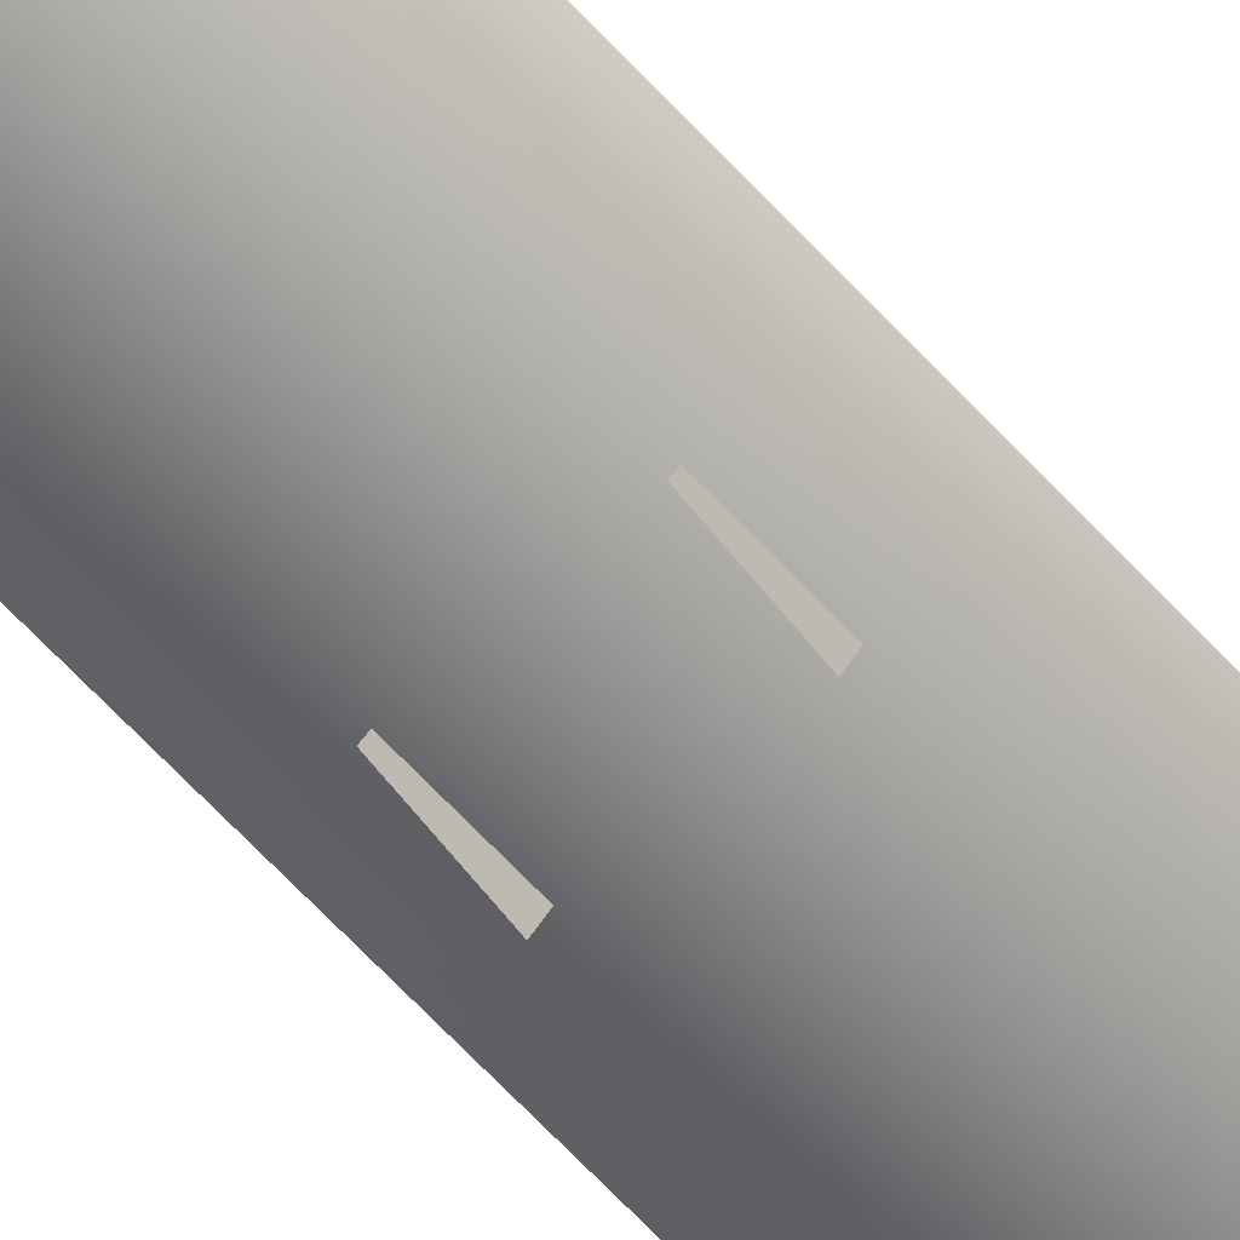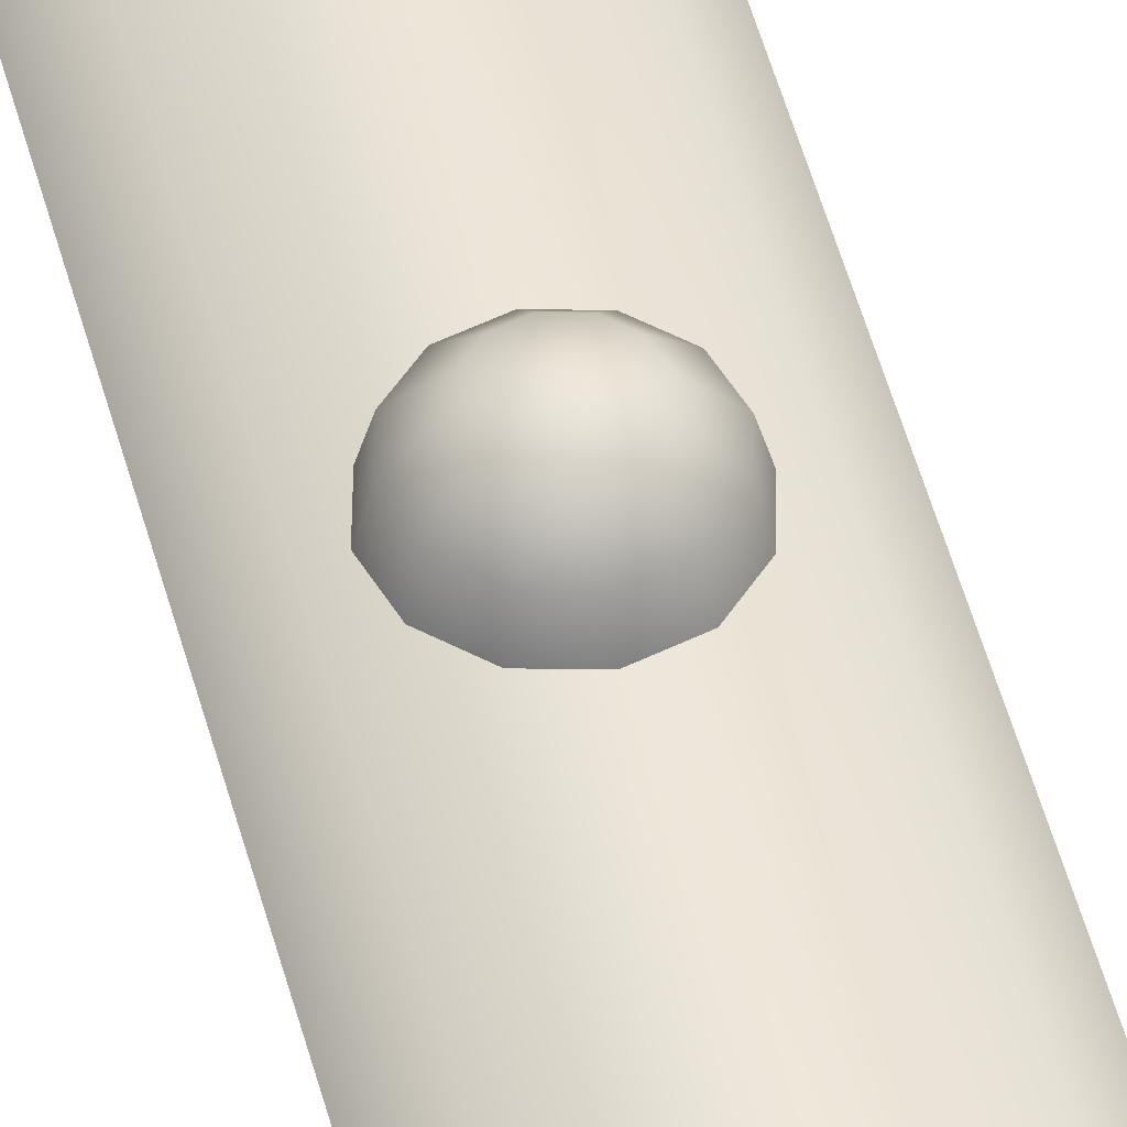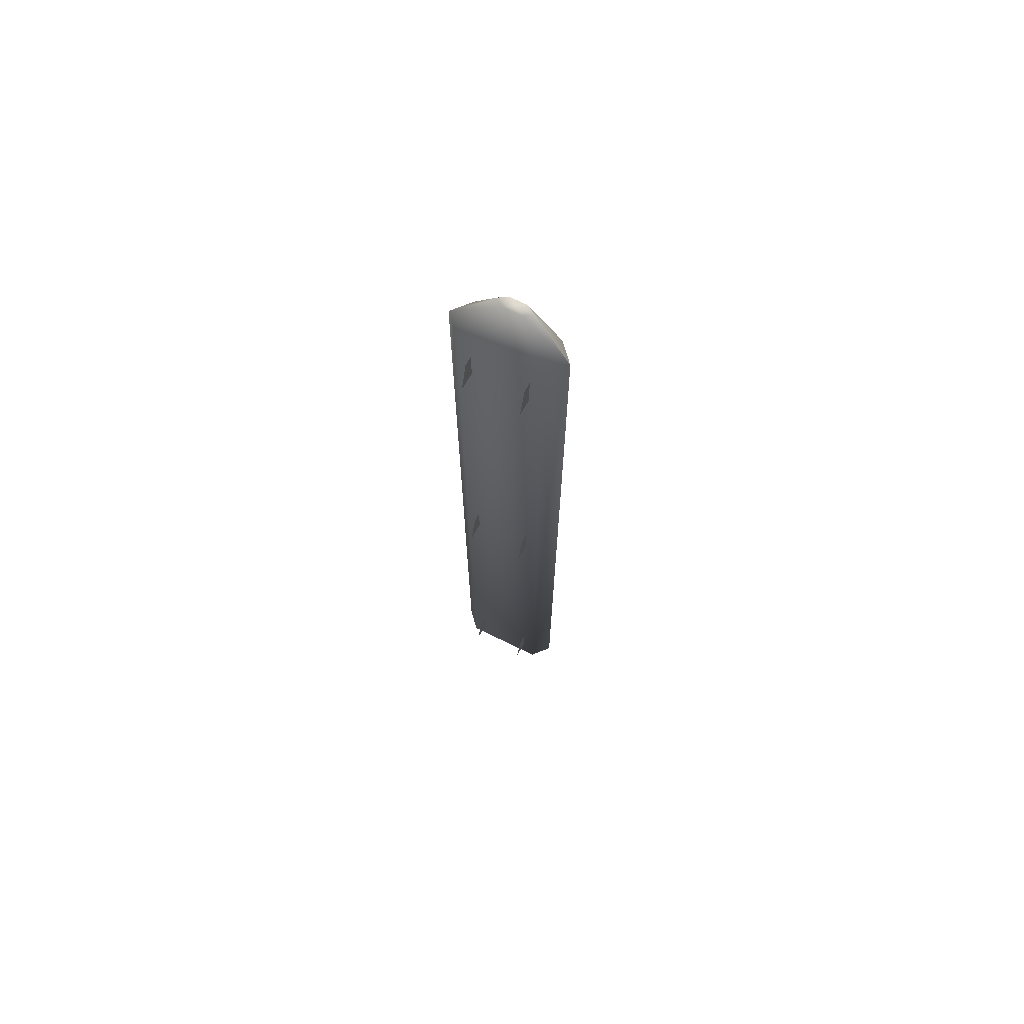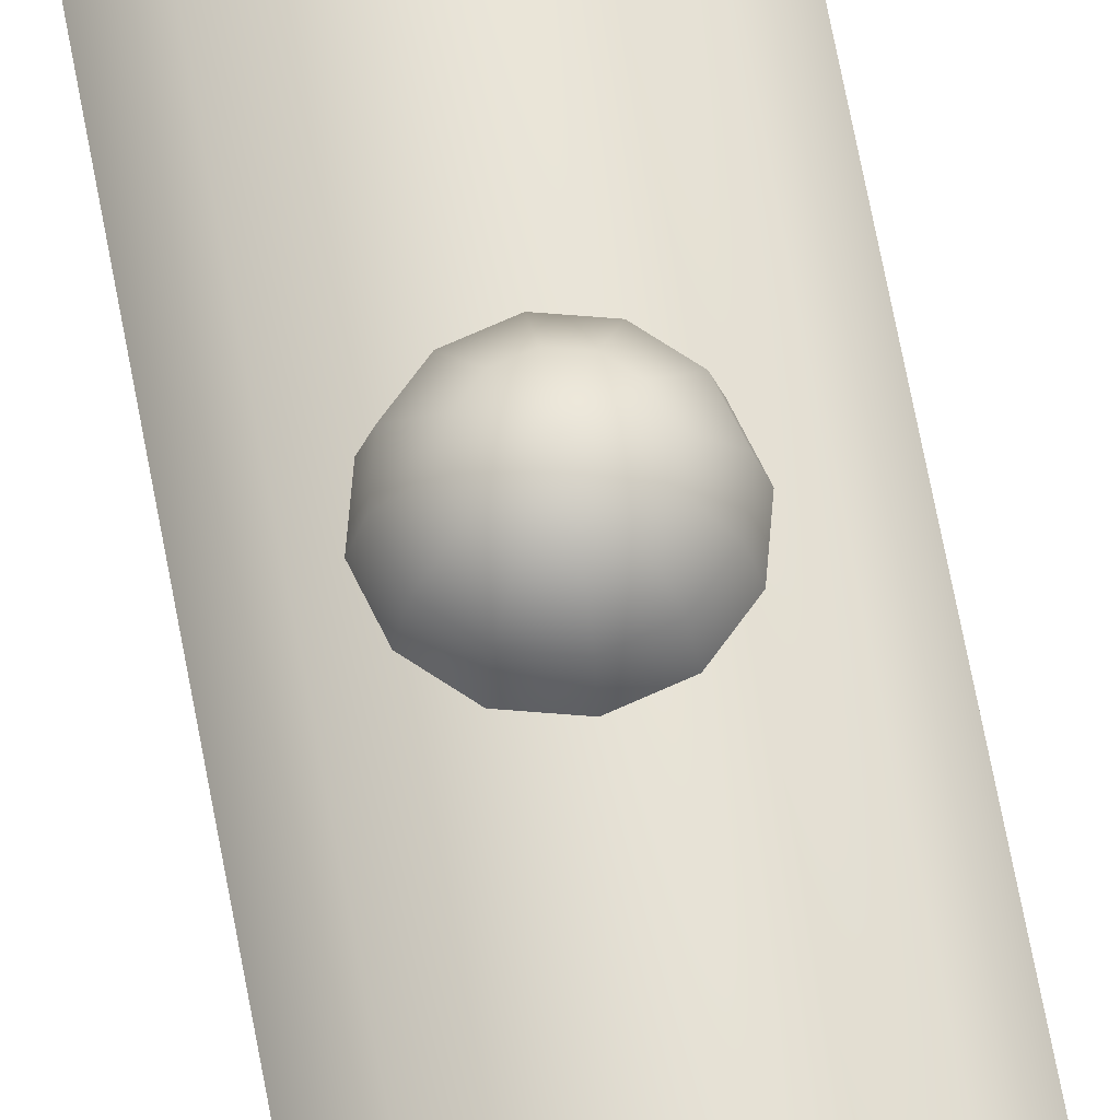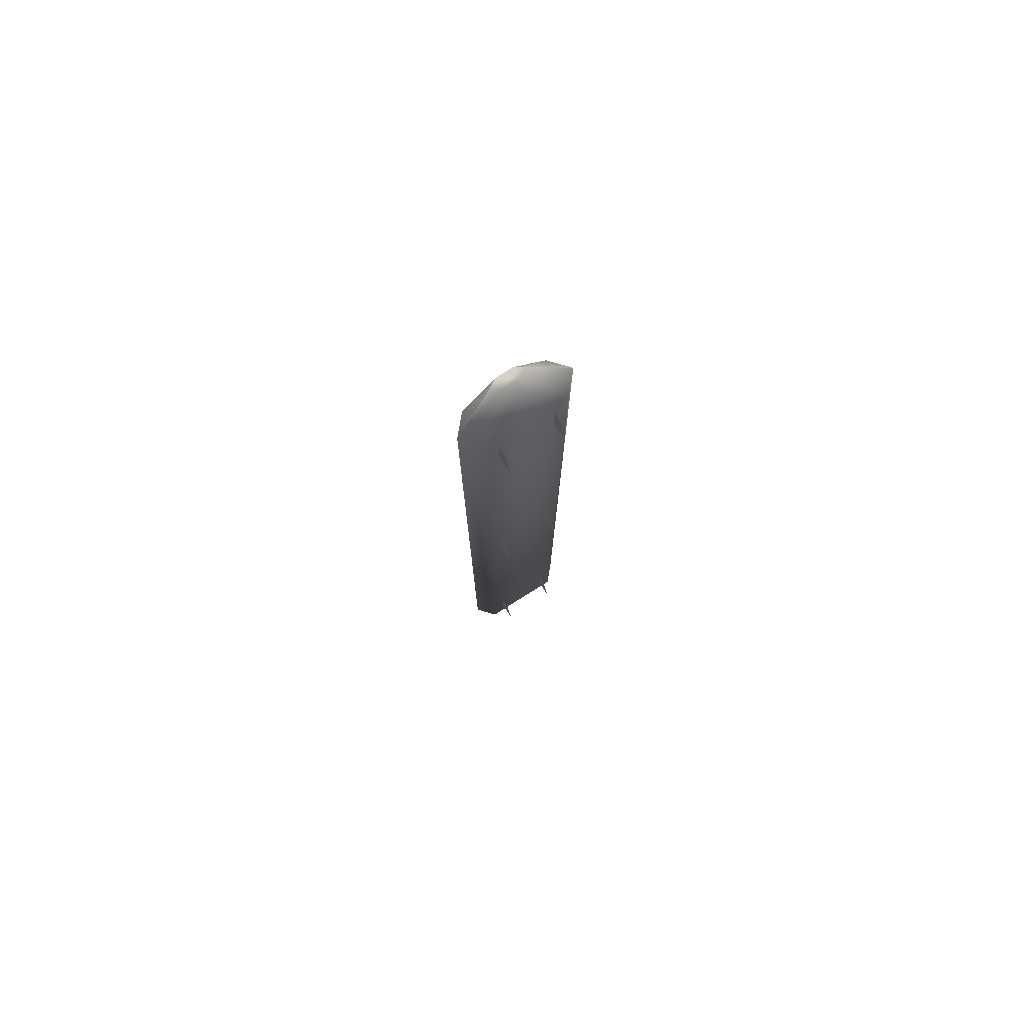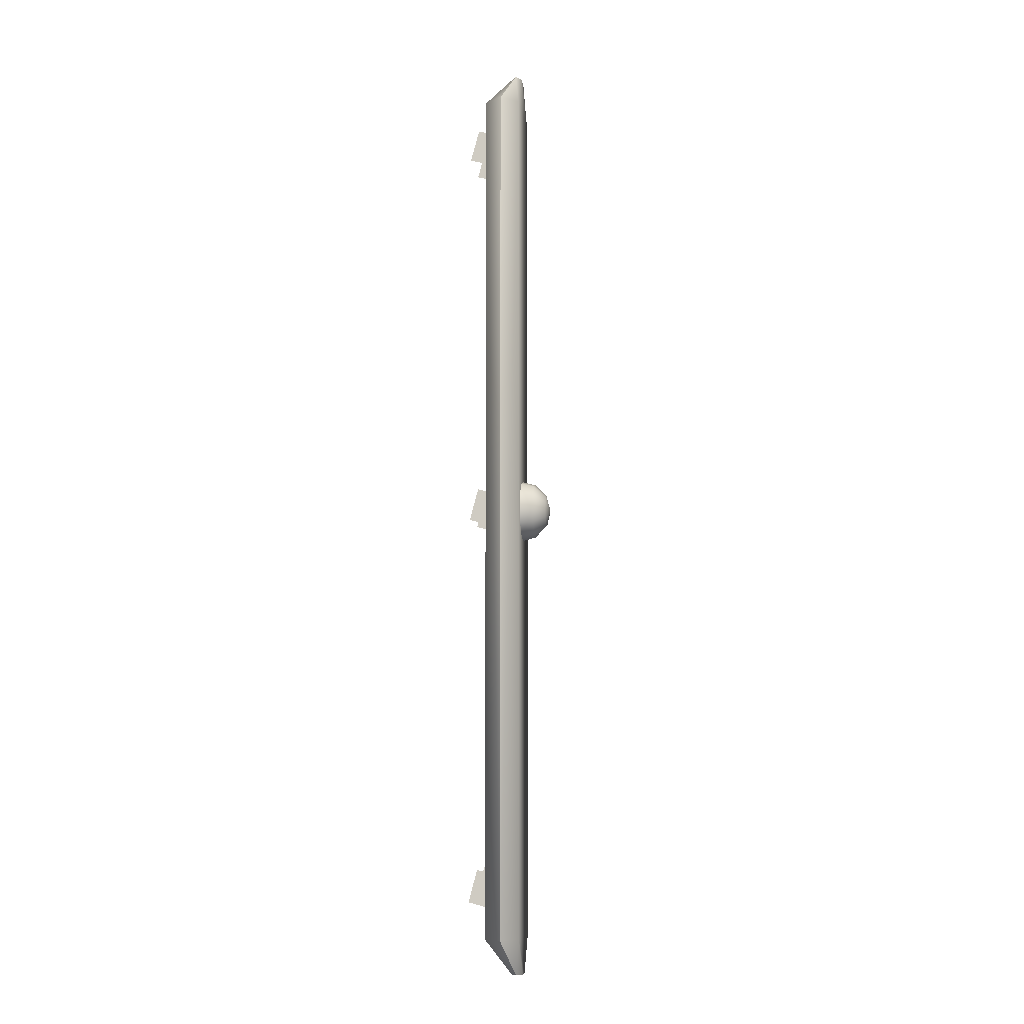
<metadata>
{"format":"obj","ext":"obj","renderer":"f3d","projection":"perspective","resolution":1024,"background":"white","views":[{"elev":-66.1,"azim":42.9,"up":"+Y"},{"elev":48.4,"azim":-14.2,"up":"+Y"},{"elev":70.3,"azim":26.2,"up":"+Z"},{"elev":64.1,"azim":169.7,"up":"+Y"},{"elev":77.7,"azim":-32.2,"up":"+Z"},{"elev":-8.2,"azim":97.0,"up":"+Z"}]}
</metadata>
<code>
o sledge_l
v -31.4 -15.74 6.066
v -31.28 -16.04 5.894
v -31.32 -15.87 5.917
v -31.43 -15.74 5.98
v -31.49 -15.74 5.917
v -31.43 -15.87 5.808
v -31.4 -16.04 5.768
v -31.58 -16.04 5.722
v -31.58 -15.87 5.768
v -31.58 -15.74 5.894
v -31.58 -15.7 6.066
v -31.66 -15.74 5.917
v -31.72 -15.87 5.808
v -31.75 -16.04 5.768
v -31.87 -16.04 5.894
v -31.83 -15.87 5.917
v -31.72 -15.74 5.98
v -31.75 -15.74 6.066
v -31.87 -15.87 6.066
v -31.92 -16.04 6.066
v -31.87 -16.04 6.238
v -31.83 -15.87 6.215
v -31.72 -15.74 6.152
v -31.66 -15.74 6.215
v -31.72 -15.87 6.324
v -31.75 -16.04 6.363
v -31.58 -15.87 6.363
v -31.58 -15.74 6.238
v -31.49 -15.74 6.215
v -31.43 -15.87 6.324
v -31.4 -16.04 6.363
v -31.28 -16.04 6.238
v -31.32 -15.87 6.215
v -31.43 -15.74 6.152
v -31.28 -15.87 6.066
v -31.23 -16.04 6.066
v -31.28 -16.22 9.999
v -31.28 -16.13 10.34
v -31.28 -16.48 10.43
v -31.28 -16.57 10.09
v -31.87 -16.22 9.999
v -31.87 -16.13 10.34
v -31.87 -16.48 10.43
v -31.87 -16.57 10.09
v -31.28 -16.22 1.693
v -31.28 -16.13 2.037
v -31.28 -16.48 2.129
v -31.28 -16.57 1.785
v -31.87 -16.22 1.693
v -31.87 -16.13 2.037
v -31.87 -16.48 2.129
v -31.87 -16.57 1.785
v -31.87 -16.22 5.847
v -31.87 -16.13 6.191
v -31.87 -16.48 6.283
v -31.87 -16.57 5.939
v -31.28 -16.22 5.847
v -31.28 -16.13 6.191
v -31.28 -16.48 6.283
v -31.28 -16.57 5.939
v -31.48 -16.12 11.11
v -31.39 -16.06 11.11
v -31.48 -16.01 11.11
v -31.67 -16.01 11.11
v -31.76 -16.06 11.11
v -31.67 -16.12 11.11
v -31.48 -16.12 1.014
v -31.38 -16.06 1.014
v -31.48 -16.01 1.014
v -31.67 -16.01 1.014
v -31.77 -16.06 1.014
v -31.67 -16.12 1.014
v -31.58 -16.06 11.11
v -31.58 -16.06 1.014
v -30.98 -16.19 1.414
v -31.15 -16 1.414
v -32 -16 1.414
v -32.17 -16.19 1.414
v -31.15 -16.37 1.414
v -32 -16.37 1.414
v -30.98 -16.19 10.71
v -31.15 -16 10.71
v -32 -16 10.71
v -32.17 -16.19 10.71
v -31.15 -16.37 10.71
v -32 -16.37 10.71
v -31.58 -16.04 6.409
v -32.17 -16.19 1.414
v -31.77 -16.06 1.014
v -31.67 -16.01 1.014
v -31.48 -16.01 1.014
v -31.38 -16.06 1.014
v -30.98 -16.19 1.414
v -30.98 -16.19 10.71
v -31.39 -16.06 11.11
v -31.48 -16.01 11.11
v -31.67 -16.01 11.11
v -31.76 -16.06 11.11
v -32.17 -16.19 10.71
f 1 4 11
f 4 5 11
f 5 10 11
f 10 12 11
f 12 17 11
f 17 18 11
f 18 23 11
f 23 24 11
f 24 28 11
f 28 29 11
f 29 34 11
f 34 1 11
f 86 79 85
f 86 80 79
f 85 66 86
f 85 61 66
f 86 66 84
f 84 66 65
f 80 86 78
f 78 86 84
f 99 98 83
f 83 98 64
f 88 83 77
f 88 99 83
f 83 63 82
f 83 64 63
f 77 82 76
f 77 83 82
f 82 62 81
f 82 63 62
f 76 82 75
f 75 82 81
f 61 94 95
f 61 85 94
f 93 85 79
f 93 94 85
f 80 67 79
f 80 72 67
f 72 78 89
f 72 80 78
f 71 77 70
f 71 88 77
f 70 76 69
f 70 77 76
f 69 76 68
f 68 76 75
f 92 93 67
f 67 93 79
f 66 61 73
f 73 61 95
f 97 65 73
f 73 65 66
f 90 74 89
f 89 74 72
f 92 74 91
f 91 74 90
f 95 96 73
f 73 96 97
f 92 67 74
f 74 67 72
f 58 60 57
f 58 59 60
f 56 54 53
f 56 55 54
f 52 50 49
f 52 51 50
f 46 48 45
f 46 47 48
f 44 42 41
f 44 43 42
f 38 40 37
f 38 39 40
f 32 36 33
f 33 36 35
f 1 34 35
f 35 34 33
f 30 33 29
f 29 33 34
f 31 32 30
f 30 32 33
f 87 31 27
f 27 31 30
f 27 30 28
f 28 30 29
f 25 28 24
f 25 27 28
f 26 27 25
f 26 87 27
f 21 25 22
f 21 26 25
f 22 24 23
f 22 25 24
f 19 23 18
f 19 22 23
f 20 22 19
f 20 21 22
f 15 20 16
f 16 20 19
f 16 19 17
f 17 19 18
f 13 16 12
f 12 16 17
f 14 15 13
f 13 15 16
f 8 14 9
f 9 14 13
f 9 13 10
f 10 13 12
f 6 10 5
f 6 9 10
f 7 9 6
f 7 8 9
f 2 6 3
f 2 7 6
f 3 5 4
f 3 6 5
f 4 1 35
f 35 3 4
f 36 3 35
f 36 2 3

</code>
